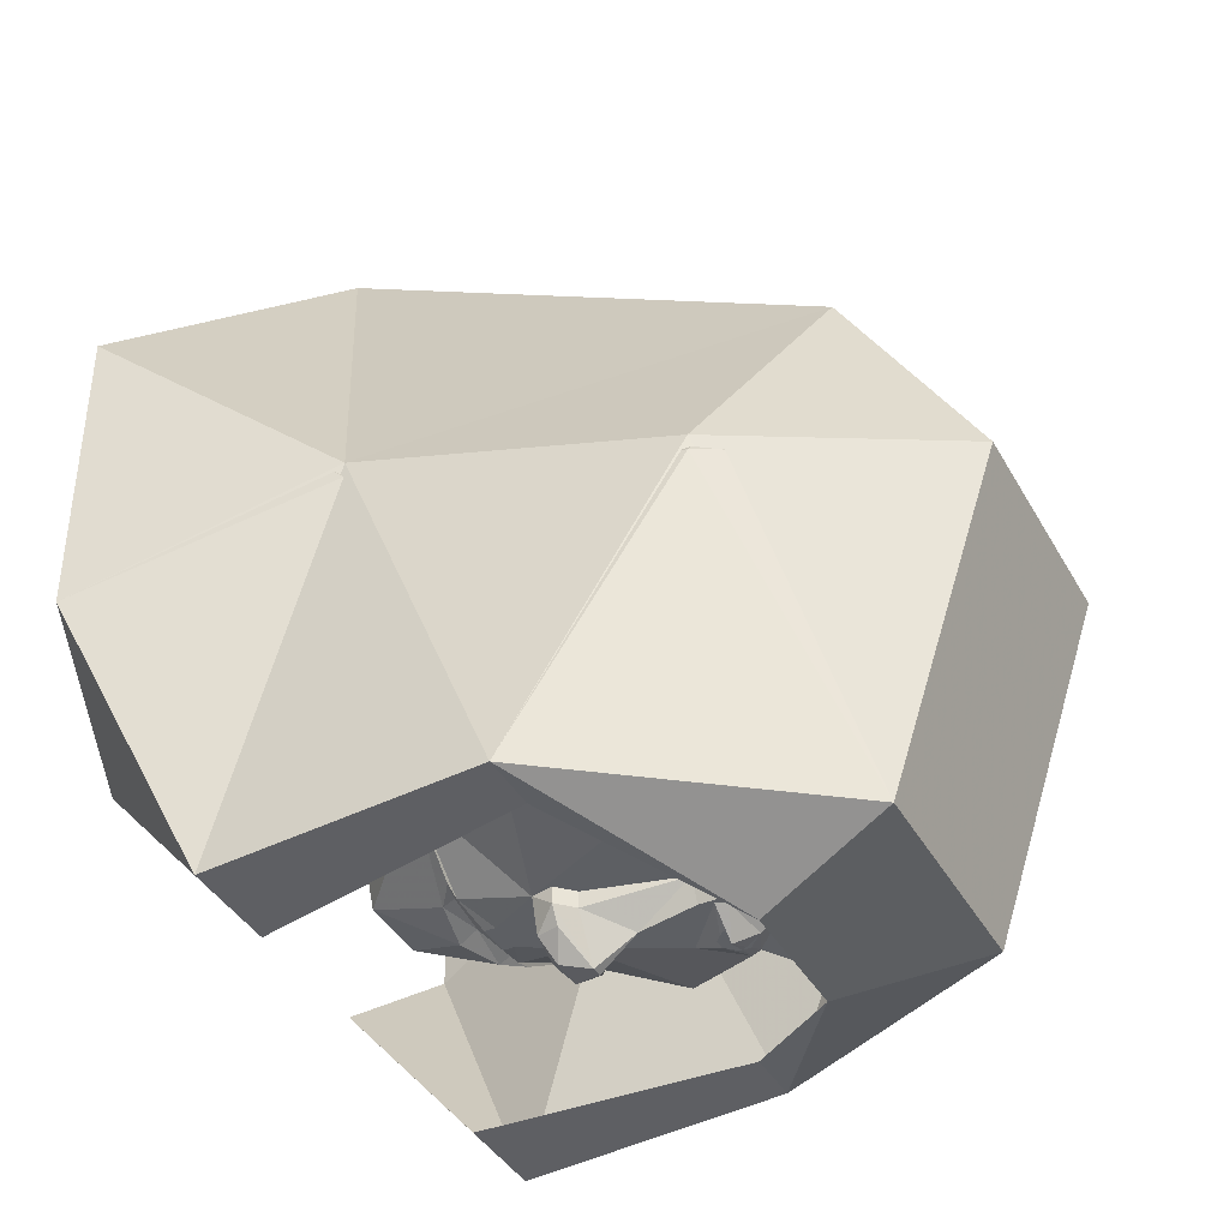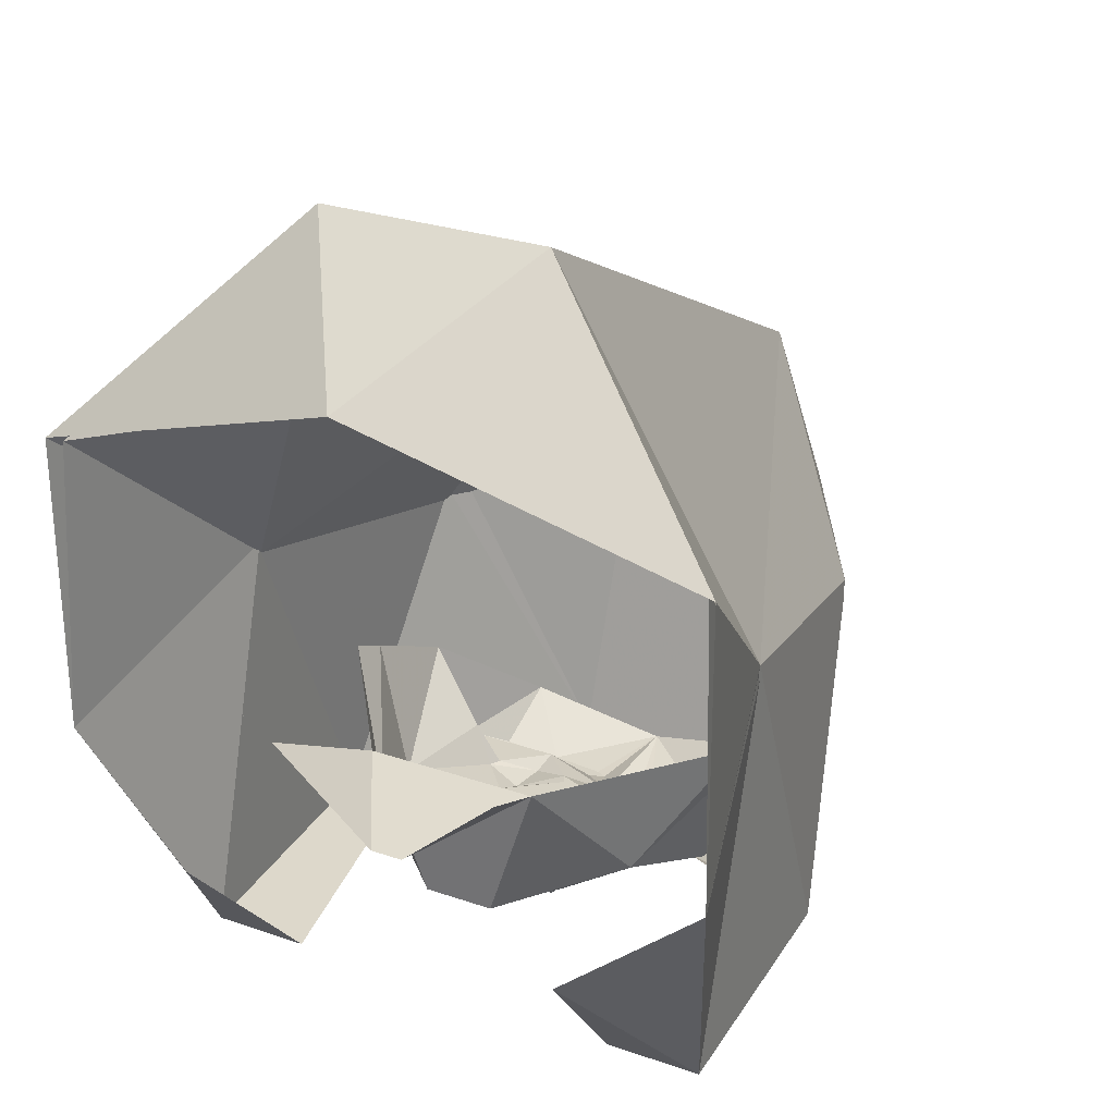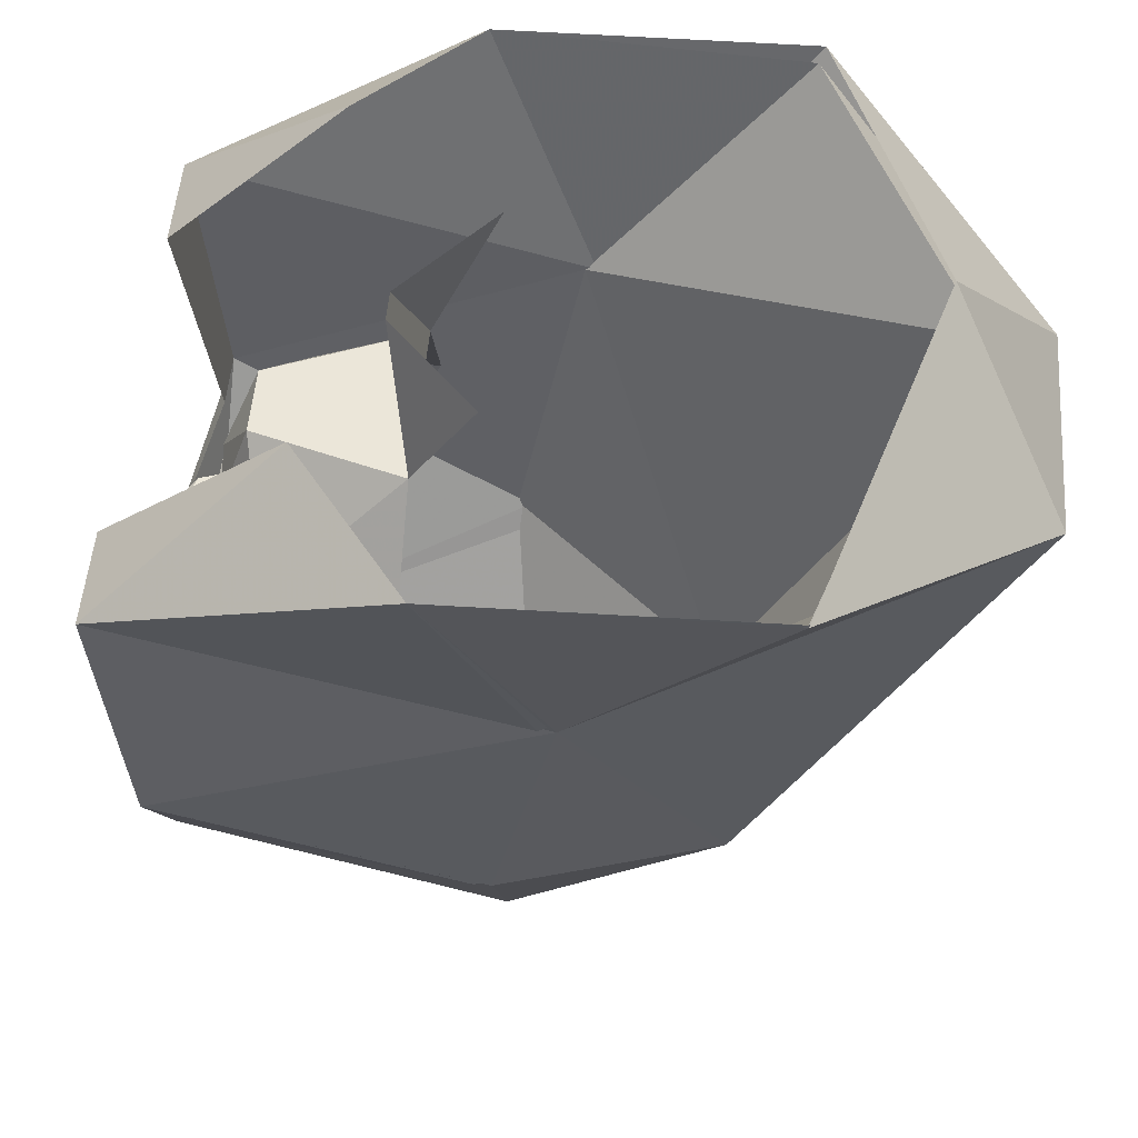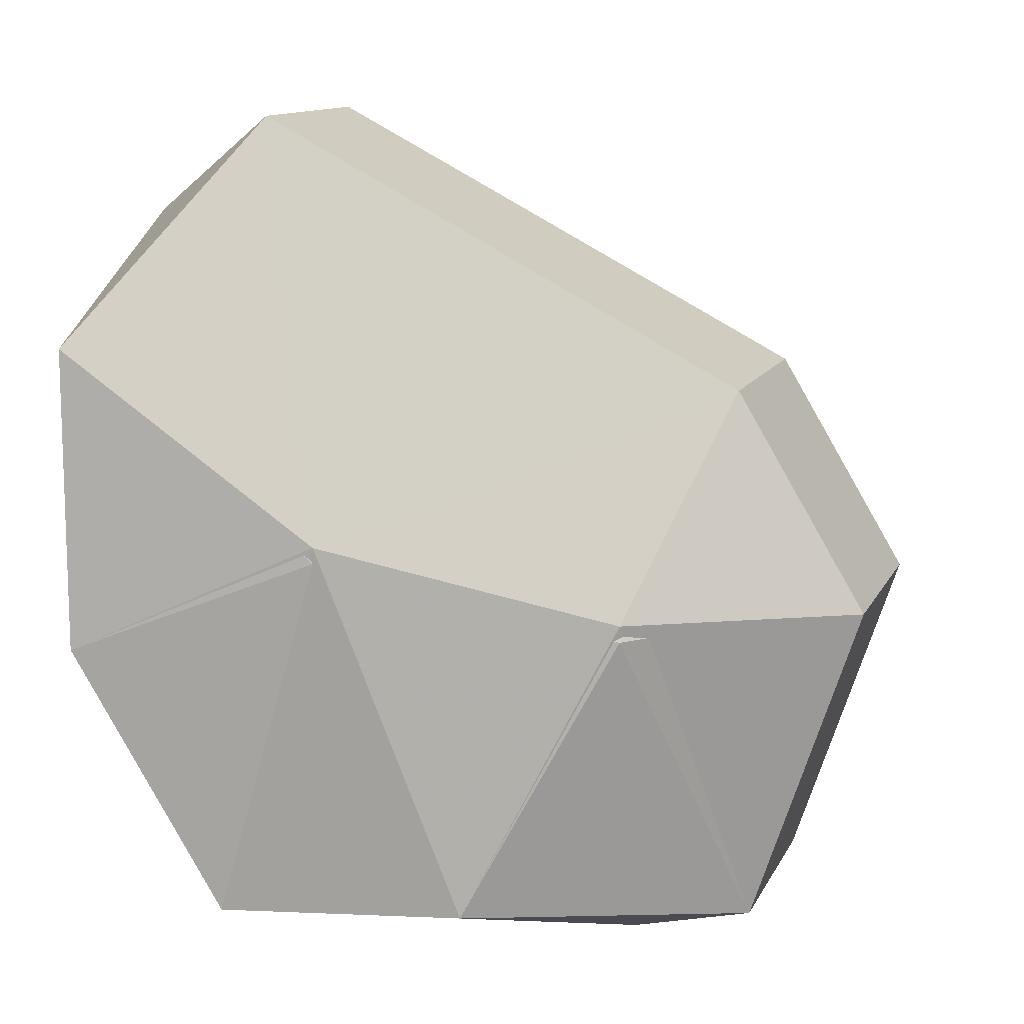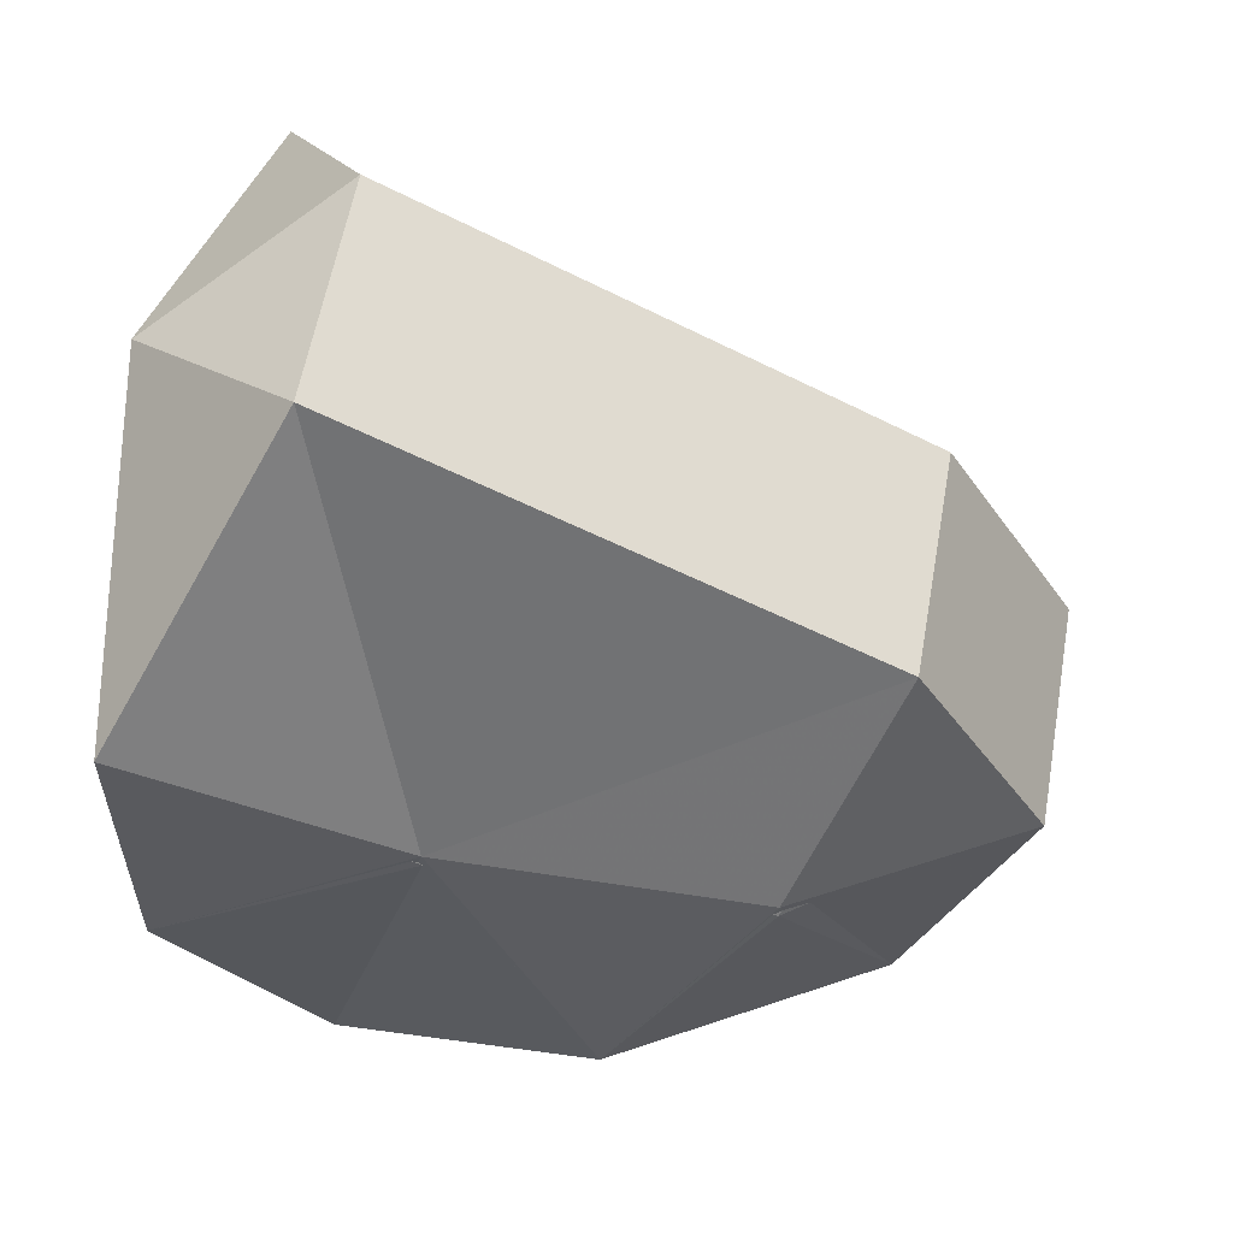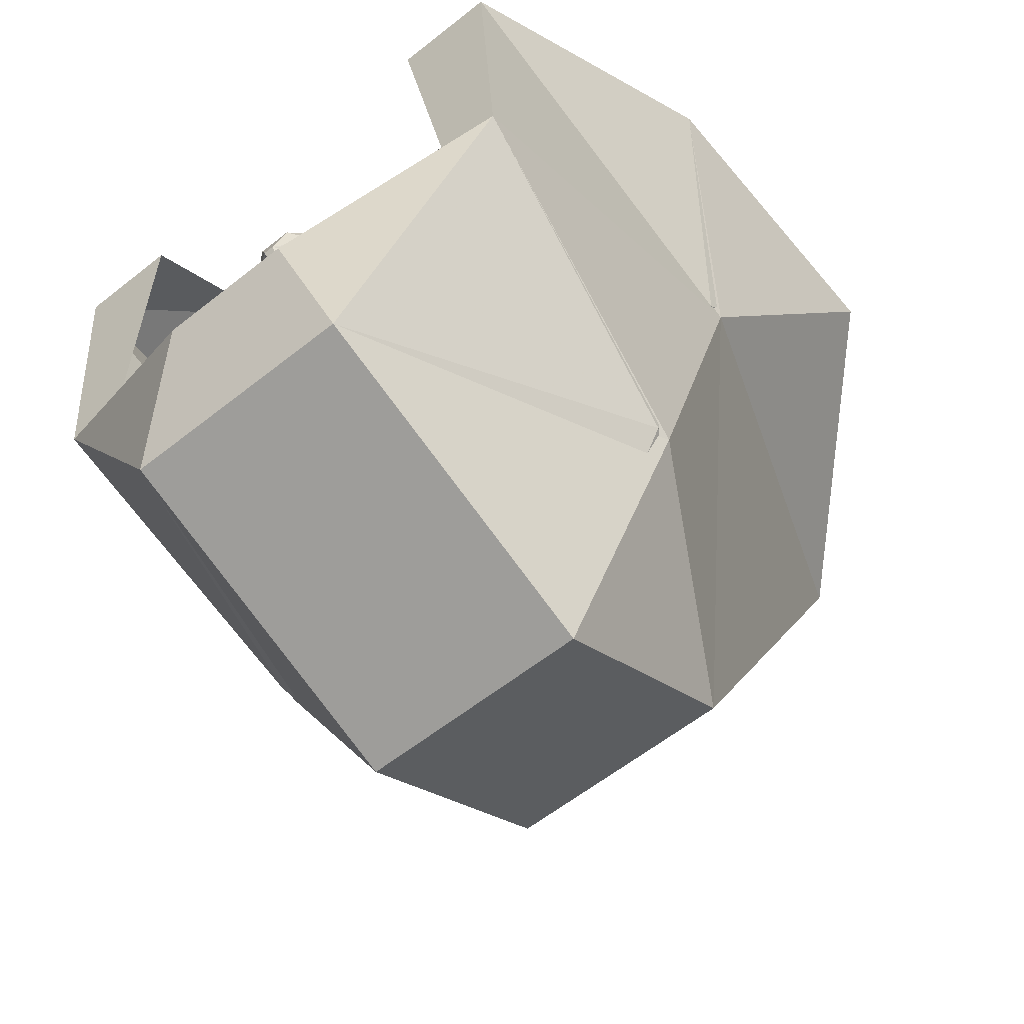
<metadata>
{"format":"obj","ext":"obj","renderer":"f3d","projection":"perspective","resolution":1024,"background":"white","views":[{"elev":-39.9,"azim":-63.1,"up":"+Z"},{"elev":27.6,"azim":-152.2,"up":"+Z"},{"elev":51.1,"azim":-85.6,"up":"+Y"},{"elev":12.0,"azim":-72.2,"up":"+Z"},{"elev":58.1,"azim":-79.9,"up":"+Z"},{"elev":-58.8,"azim":-140.6,"up":"+Y"}]}
</metadata>
<code>
v -0.3906 -0.1094 -0.4062
v -0.3906 0.2656 -0.4375
v -0.3906 0.1094 0.1016
v -0.3359 -0.3281 0.007812
v -0.1641 -0.4844 -0.4375
v -0.1094 -0.2969 -0.5
v -0.3047 -0.1094 -0.4062
v -0.25 0.2656 -0.4375
v -0.3359 -0.3281 0.03125
v -0.3906 0.1094 0.125
v -0.4766 0.4531 -0.03125
v -0.4609 0.4375 0.4062
v -0.1406 0.2656 0.6953
v -0.1484 -0.4453 0.3125
v -0.1484 -0.6172 0.03906
v 0.1641 -0.4844 -0.4375
v 0.07812 -0.2969 -0.5
v 0.1641 -0.6406 0.03125
v -0.1641 -0.6406 0.03125
v -0.1641 -0.4531 0.3438
v -0.1641 0.2656 0.7188
v -0.4766 0.4531 0.4062
v 0.3906 0.1094 0.1016
v 0.4609 0.4375 0.3984
v 0.4766 0.4531 -0.03125
v 0.3906 0.2656 -0.4375
v 0.3906 -0.1094 -0.4062
v 0.3359 -0.3281 0.007812
v 0.1484 -0.4453 0.3125
v 0.1406 0.2656 0.6953
v 0 0.4922 0.5703
v -0.2812 0.4844 -0.1875
v 0.3359 -0.3281 0.03125
v 0.1641 -0.4531 0.3438
v 0.1641 0.2656 0.7188
v 0 0.5156 0.5625
v 0.3047 -0.1094 -0.4062
v 0.25 0.2656 -0.4375
v 0.2812 0.4844 -0.1875
v 0.1484 -0.6172 0.03906
v 0.4766 0.4531 0.4062
v 0.3906 0.1094 0.125
v -0.07812 0.1094 -0.3281
v -0.07031 0.1172 -0.3203
v 0 0.125 -0.3203
v -0.02344 0.1016 -0.3438
v -0.02344 0.08594 -0.3438
v -0.0625 0.01562 -0.3438
v -0.2031 0.1016 -0.2578
v -0.1016 0.1094 -0.3203
v -0.07031 0.1328 -0.3281
v 0 0.1484 -0.3359
v 0.07031 0.1328 -0.3281
v 0.07031 0.1172 -0.3203
v 0.07812 0.1094 -0.3281
v 0.02344 0.1016 -0.3438
v 0.02344 0.08594 -0.3438
v 0.03125 0.01562 -0.3438
v -0.03125 0.01562 -0.3438
v -0.05469 0.01562 -0.3672
v -0.07031 -0.01562 -0.3672
v -0.07031 -0.01562 -0.3438
v -0.125 -0.1094 -0.3438
v -0.25 -0.04688 -0.3125
v -0.3125 -0.07812 -0.125
v -0.3125 -0.01562 -0.09375
v -0.125 0.25 -0.07812
v -0.05469 0.2422 -0.2891
v 0.1016 0.1094 -0.3203
v 0.2031 0.1016 -0.2578
v 0.0625 0.01562 -0.3438
v 0.25 -0.2344 -0.3438
v 0.2031 -0.1797 -0.2891
v 0.2891 -0.2109 -0.1875
v 0.1953 -0.375 -0.3203
v 0.2031 -0.2812 -0.375
v 0.2031 -0.2734 -0.375
v 0.125 -0.2812 -0.3906
v 0.1016 -0.2344 -0.3438
v 0.1641 -0.1797 -0.3438
v 0.1719 -0.1641 -0.3438
v 0.25 -0.04688 -0.3125
v 0.3125 -0.07812 -0.125
v 0.3125 -0.01562 -0.09375
v 0.125 0.25 -0.07812
v 0.04688 0.2422 -0.2891
v -0.02344 0.4219 -0.1094
v 0.02344 0.4219 -0.1094
v 0.1719 0.4219 0.01562
v -0.2891 -0.2109 -0.1875
v -0.2109 -0.1797 -0.2891
v -0.25 -0.2344 -0.3438
v -0.1953 -0.375 -0.3203
v -0.2031 -0.2812 -0.375
v -0.125 -0.2969 -0.3906
v 0 -0.4062 -0.375
v -0.04688 -0.2891 -0.3906
v -0.03125 -0.2812 -0.3906
v 0 -0.2266 -0.375
v 0.03125 -0.2812 -0.3906
v 0.04688 -0.2891 -0.3906
v 0.125 -0.2969 -0.3906
v 0.05469 -0.2734 -0.3906
v 0.05469 -0.1875 -0.3438
v 0.1094 -0.2031 -0.3594
v 0.1172 -0.1484 -0.3594
v 0.125 -0.1094 -0.3438
v -0.1719 -0.1641 -0.3438
v -0.1641 -0.1797 -0.3438
v -0.1016 -0.2344 -0.3438
v -0.125 -0.2812 -0.3906
v -0.2031 -0.2734 -0.375
v -0.05469 -0.2734 -0.3906
v -0.05469 -0.1875 -0.3438
v -0.01562 -0.1719 -0.3438
v 0 -0.1719 -0.375
v 0.01562 -0.1719 -0.3438
v 0.04688 -0.1719 -0.3438
v -0.1172 -0.1484 -0.3594
v -0.1094 -0.2031 -0.3594
v -0.04688 -0.1719 -0.3438
v -0.04688 -0.03906 -0.3438
v -0.04688 -0.03906 -0.3672
v 0 -0.09375 -0.3906
v 0.04688 -0.03906 -0.3672
v 0.04688 -0.03906 -0.3438
v -0.1641 0.4219 0.01562
v -0.09375 -0.1719 -0.375
v 0.09375 -0.1719 -0.375
v 0.007812 0.01562 -0.3828
v -0.007812 0.01562 -0.3828
v 0.007812 0.01562 -0.4062
v -0.007812 0.01562 -0.4062
v 0.02344 0 -0.4219
v -0.02344 0 -0.4219
v -0.04688 0.01562 -0.3906
v -0.05469 -0.01562 -0.3906
v -0.007812 -0.03906 -0.4297
v 0.0625 0.01562 -0.3672
v 0.07031 -0.01562 -0.3438
v 0.07031 -0.01562 -0.3672
v 0.05469 0.01562 -0.3906
v 0.0625 -0.01562 -0.3906
v 0.007812 -0.03906 -0.4297
v -0.1016 -0.1875 -0.3594
v -0.1172 -0.1875 -0.3594
v -0.125 -0.1797 -0.3594
v -0.125 -0.1641 -0.3594
v -0.1172 -0.1562 -0.3594
v -0.1016 -0.1562 -0.3594
v -0.09375 -0.1641 -0.3594
v -0.09375 -0.1797 -0.3594
v -0.1016 -0.1953 -0.3594
v -0.1172 -0.1953 -0.3594
v -0.1328 -0.1797 -0.3594
v -0.1328 -0.1641 -0.3594
v -0.1016 -0.1484 -0.3594
v -0.08594 -0.1641 -0.3594
v -0.08594 -0.1797 -0.3594
v 0.08594 -0.1797 -0.3594
v 0.08594 -0.1641 -0.3594
v 0.1016 -0.1484 -0.3594
v 0.1328 -0.1641 -0.3594
v 0.1328 -0.1797 -0.3594
v 0.1172 -0.1953 -0.3594
v 0.1016 -0.1953 -0.3594
v 0.09375 -0.1797 -0.3594
v 0.09375 -0.1641 -0.3594
v 0.1016 -0.1562 -0.3594
v 0.1172 -0.1562 -0.3594
v 0.125 -0.1641 -0.3594
v 0.125 -0.1797 -0.3594
v 0.1172 -0.1875 -0.3594
v 0.1016 -0.1875 -0.3594
f 1 2 3
f 1 3 4
f 1 4 5
f 1 5 6
f 1 6 7
f 1 7 8
f 1 8 2
f 1 2 7
f 1 7 6
f 1 6 5
f 1 5 9
f 1 9 10
f 1 10 2
f 2 10 11
f 2 11 3
f 3 11 12
f 3 12 13
f 3 13 14
f 3 14 4
f 4 14 15
f 4 15 5
f 5 15 16
f 5 16 17
f 5 17 6
f 5 6 16
f 5 16 18
f 5 18 19
f 5 19 9
f 9 19 20
f 9 20 10
f 10 20 21
f 10 21 22
f 10 22 11
f 23 24 25
f 23 25 26
f 23 26 27
f 23 27 28
f 23 28 29
f 23 29 30
f 23 30 24
f 24 30 31
f 31 30 13
f 31 13 12
f 11 2 32
f 11 32 2
f 2 32 8
f 2 8 32
f 16 27 17
f 16 17 27
f 16 27 33
f 16 33 18
f 18 33 34
f 18 34 19
f 19 34 20
f 20 34 35
f 20 35 21
f 21 35 36
f 21 36 22
f 27 37 17
f 27 17 37
f 27 37 38
f 27 38 26
f 27 26 37
f 37 26 38
f 38 26 39
f 38 39 26
f 26 39 25
f 26 25 39
f 15 40 16
f 16 40 28
f 16 28 27
f 40 15 14
f 40 14 29
f 40 29 28
f 13 30 29
f 13 29 14
f 25 41 42
f 25 42 26
f 26 42 27
f 27 42 33
f 33 42 34
f 34 42 35
f 35 42 41
f 35 41 36
f 6 17 16
f 7 2 8
f 43 44 45
f 43 45 46
f 43 50 44
f 45 54 55
f 45 55 56
f 45 56 46
f 69 55 54
f 43 46 47
f 43 47 48
f 43 48 49
f 43 49 50
f 46 56 57
f 46 57 47
f 47 57 58
f 47 58 59
f 47 59 48
f 48 59 60
f 48 60 61
f 48 61 62
f 48 62 63
f 48 63 64
f 48 64 49
f 49 64 65
f 49 65 66
f 49 66 67
f 49 67 68
f 49 68 51
f 49 51 50
f 69 53 70
f 69 70 55
f 55 70 71
f 55 71 57
f 55 57 56
f 72 73 74
f 72 74 75
f 72 75 76
f 72 76 77
f 72 77 78
f 72 78 79
f 72 79 80
f 72 80 73
f 73 80 81
f 73 81 82
f 73 82 74
f 74 82 83
f 83 82 70
f 83 70 84
f 84 70 85
f 85 70 86
f 85 86 68
f 85 68 67
f 85 67 87
f 85 87 88
f 85 88 89
f 90 91 92
f 90 92 93
f 93 92 94
f 93 94 95
f 93 95 96
f 96 95 97
f 96 97 98
f 96 98 99
f 96 99 100
f 96 100 101
f 96 101 102
f 96 102 75
f 75 102 76
f 78 103 79
f 79 103 99
f 79 99 104
f 79 104 105
f 79 105 80
f 81 106 107
f 81 107 82
f 82 107 71
f 82 71 70
f 91 90 64
f 91 64 108
f 91 108 109
f 91 109 92
f 92 109 110
f 92 110 111
f 92 111 112
f 92 112 94
f 65 64 90
f 103 100 99
f 99 98 113
f 99 113 110
f 99 110 114
f 99 114 115
f 99 115 116
f 99 116 117
f 99 117 104
f 104 117 118
f 109 120 110
f 110 120 114
f 114 121 115
f 115 121 63
f 115 63 122
f 115 122 123
f 115 123 124
f 115 124 116
f 116 124 117
f 117 124 125
f 117 125 126
f 117 126 107
f 117 107 118
f 118 107 106
f 121 119 63
f 63 119 108
f 63 108 64
f 67 127 87
f 120 109 128
f 120 128 114
f 114 128 121
f 109 108 128
f 129 80 105
f 129 105 104
f 129 104 118
f 129 81 80
f 59 58 130
f 59 130 131
f 131 130 132
f 131 132 133
f 133 132 134
f 133 134 135
f 133 135 136
f 133 136 60
f 60 136 61
f 61 136 137
f 61 137 138
f 61 138 123
f 61 123 62
f 62 123 122
f 62 122 63
f 58 71 139
f 139 71 140
f 139 140 141
f 139 141 142
f 139 142 132
f 132 142 134
f 134 142 143
f 134 143 144
f 134 144 135
f 135 144 138
f 135 138 137
f 135 137 136
f 140 71 107
f 140 107 126
f 140 126 141
f 141 126 125
f 141 125 143
f 141 143 142
f 125 144 143
f 144 125 124
f 144 124 138
f 138 124 123
f 113 111 110
f 71 58 57
f 68 52 51
f 52 68 86
f 52 86 53
f 53 86 70
f 44 50 51
f 44 51 45
f 45 51 52
f 45 52 53
f 45 53 54
f 69 54 53
f 76 102 77
f 77 102 78
f 78 102 101
f 78 101 103
f 94 112 111
f 94 111 95
f 95 111 113
f 95 113 98
f 95 98 97
f 101 100 103
f 80 105 81
f 81 105 106
f 104 118 106
f 104 106 105
f 109 108 119
f 109 119 120
f 114 120 121
f 120 119 121
f 145 146 147
f 145 147 148
f 145 148 149
f 145 149 150
f 145 150 151
f 145 151 152
f 167 168 169
f 167 169 170
f 167 170 171
f 167 171 172
f 167 172 173
f 167 173 174
f 153 154 155
f 153 155 156
f 153 156 119
f 153 119 157
f 153 157 158
f 153 158 159
f 160 161 162
f 160 162 106
f 160 106 163
f 160 163 164
f 160 164 165
f 160 165 166

</code>
